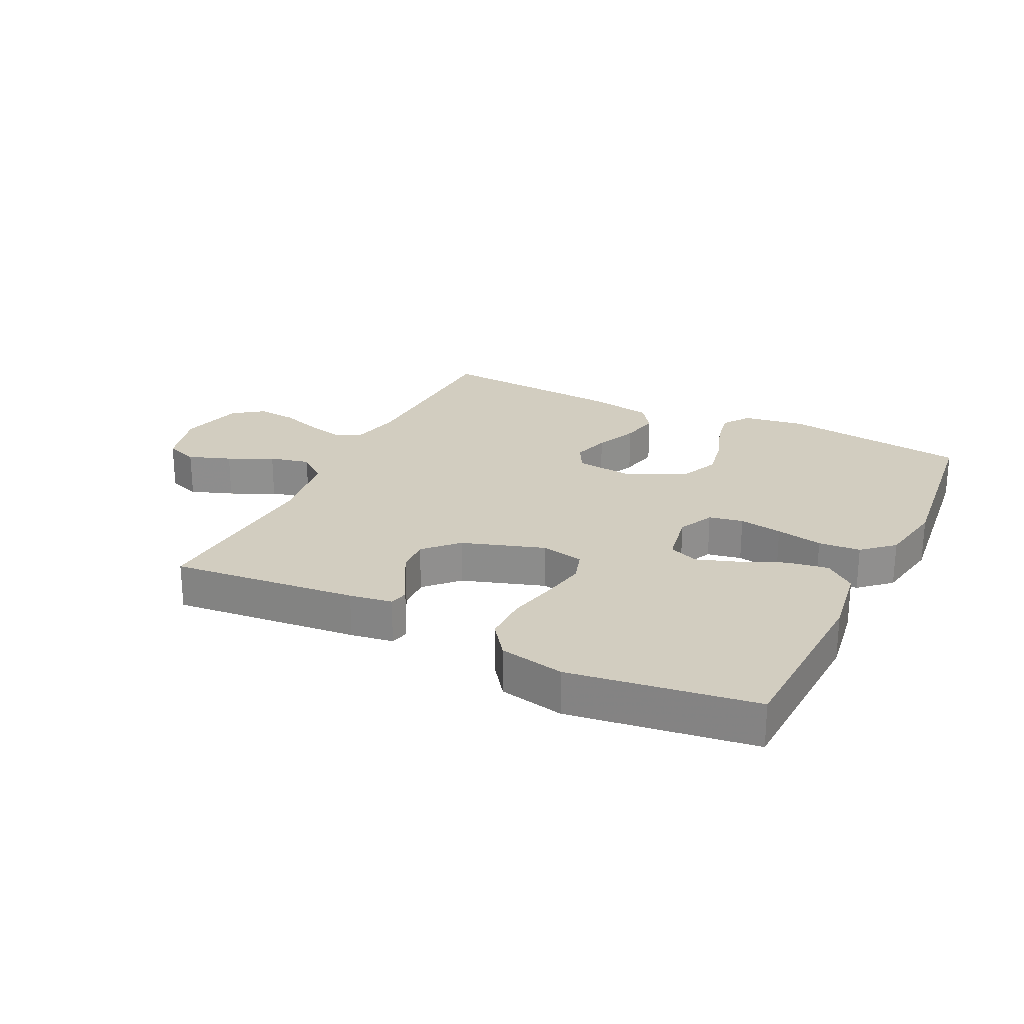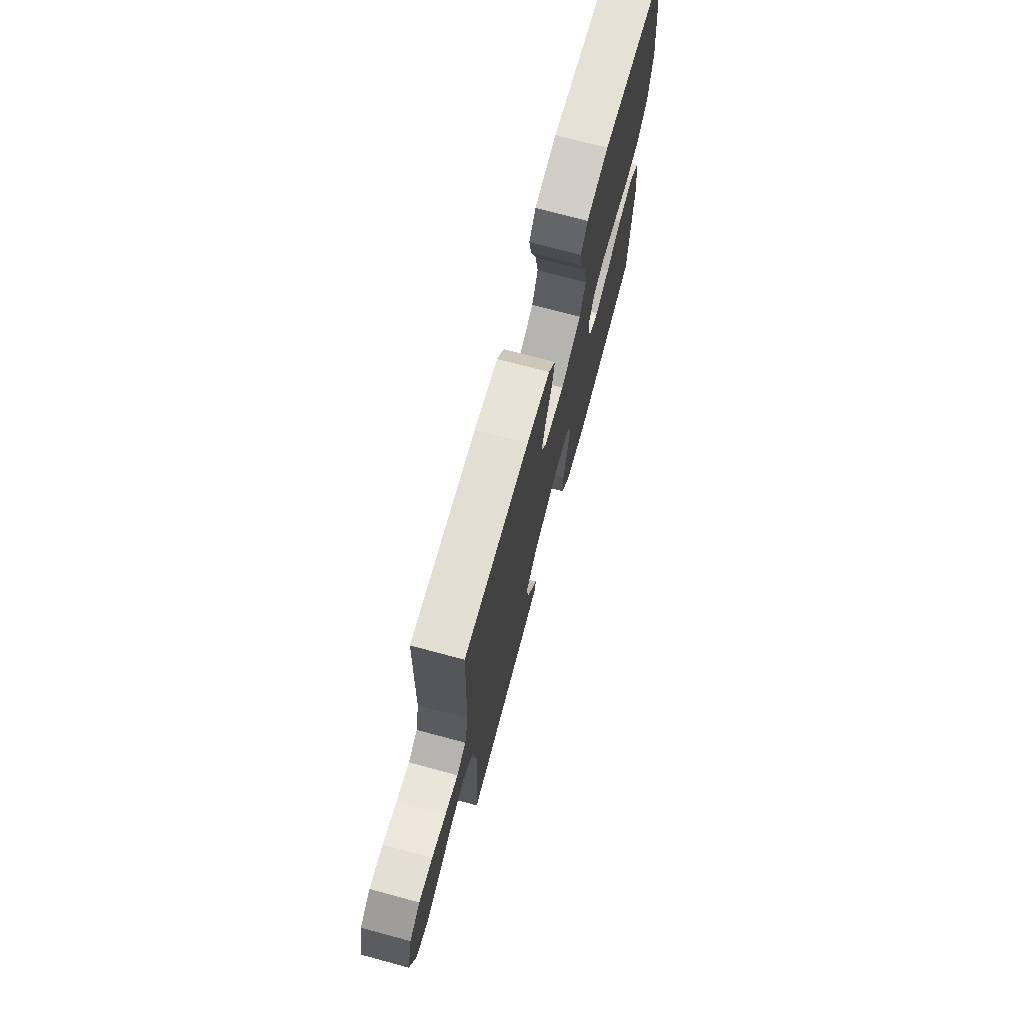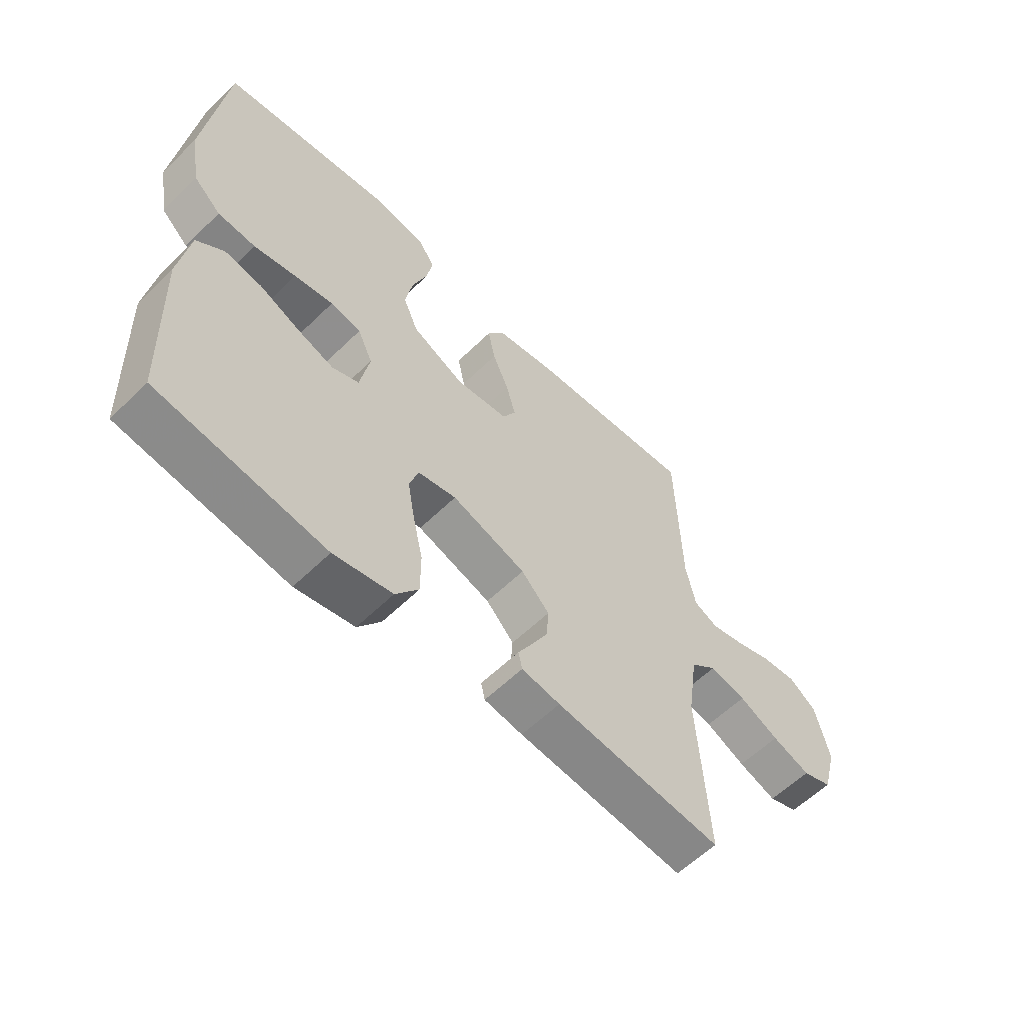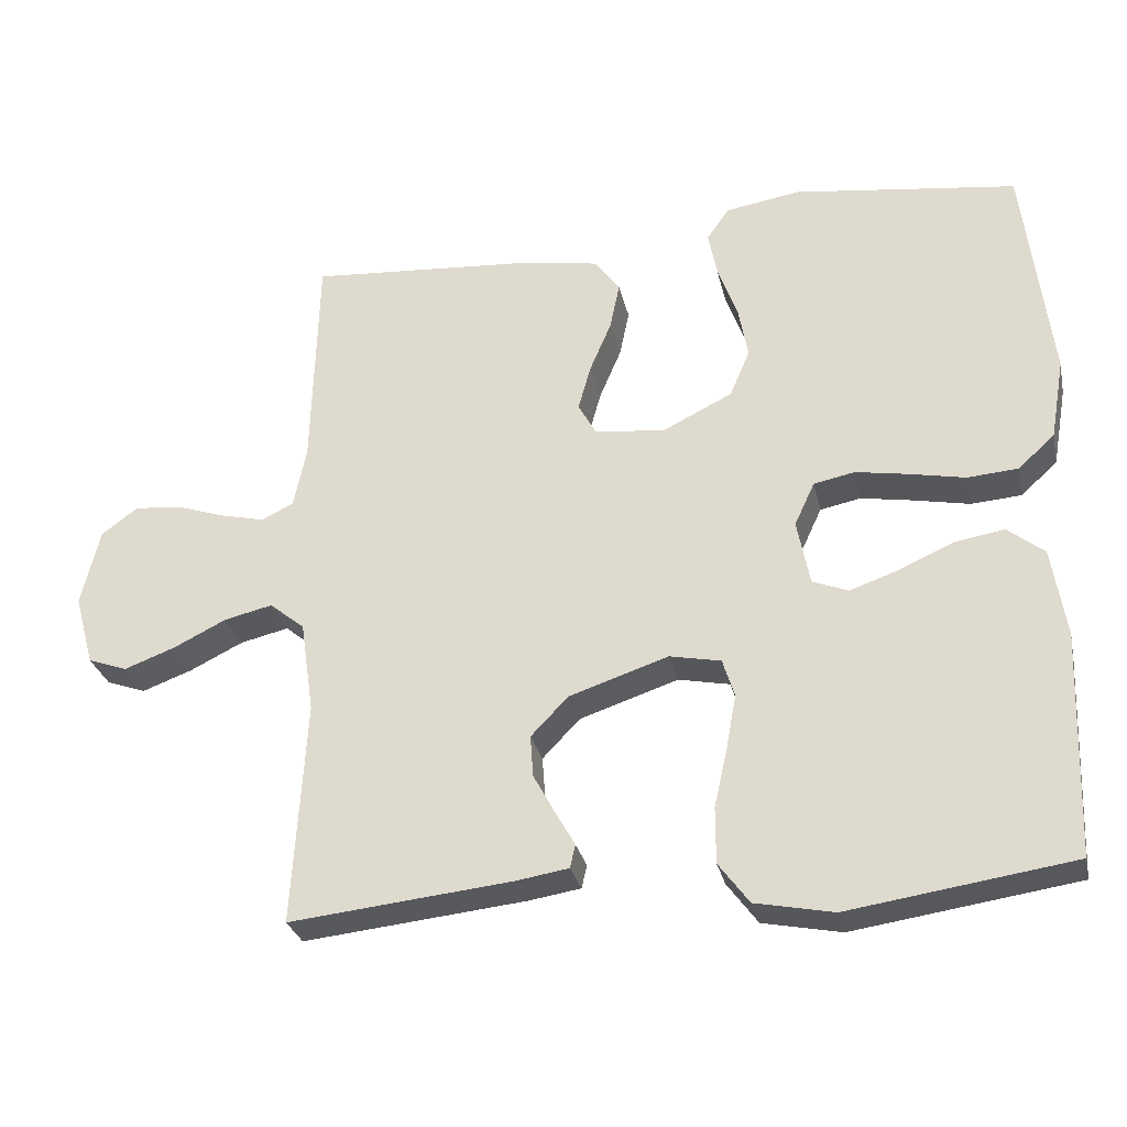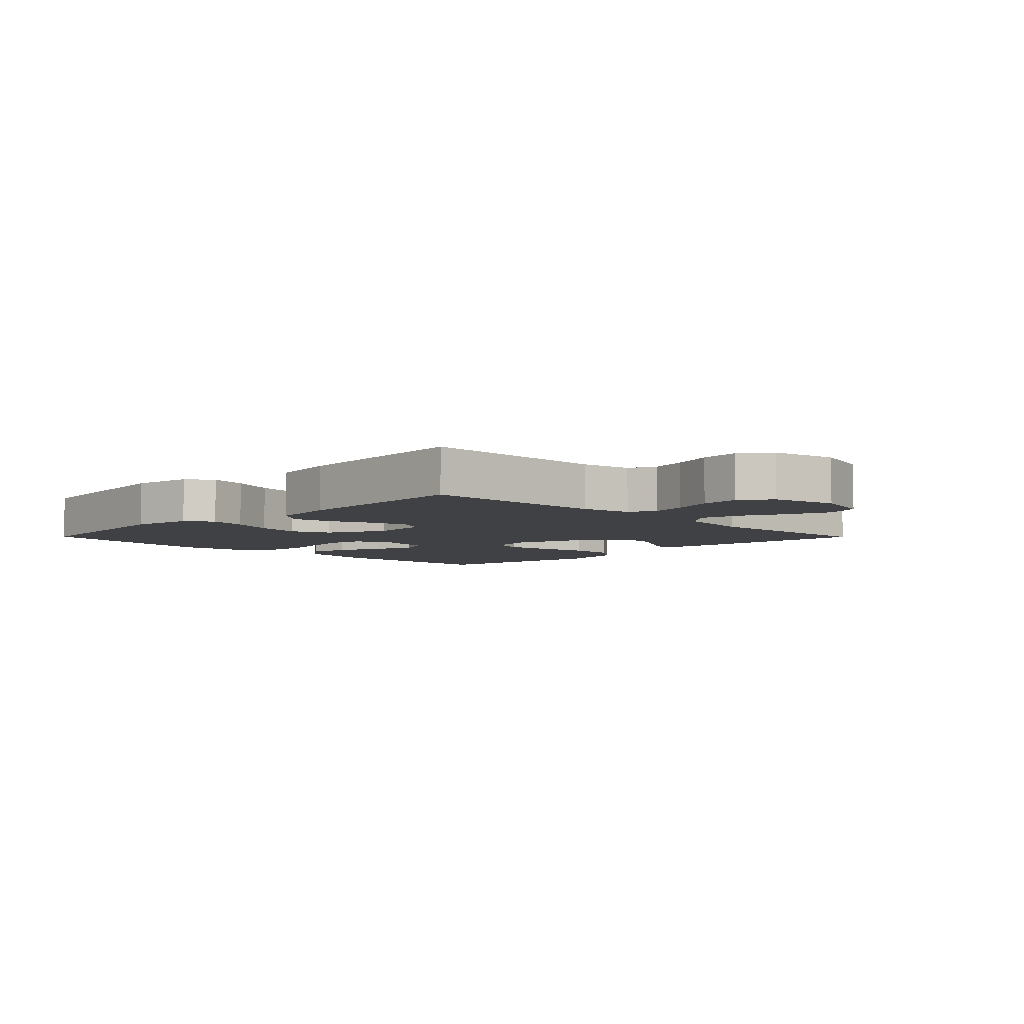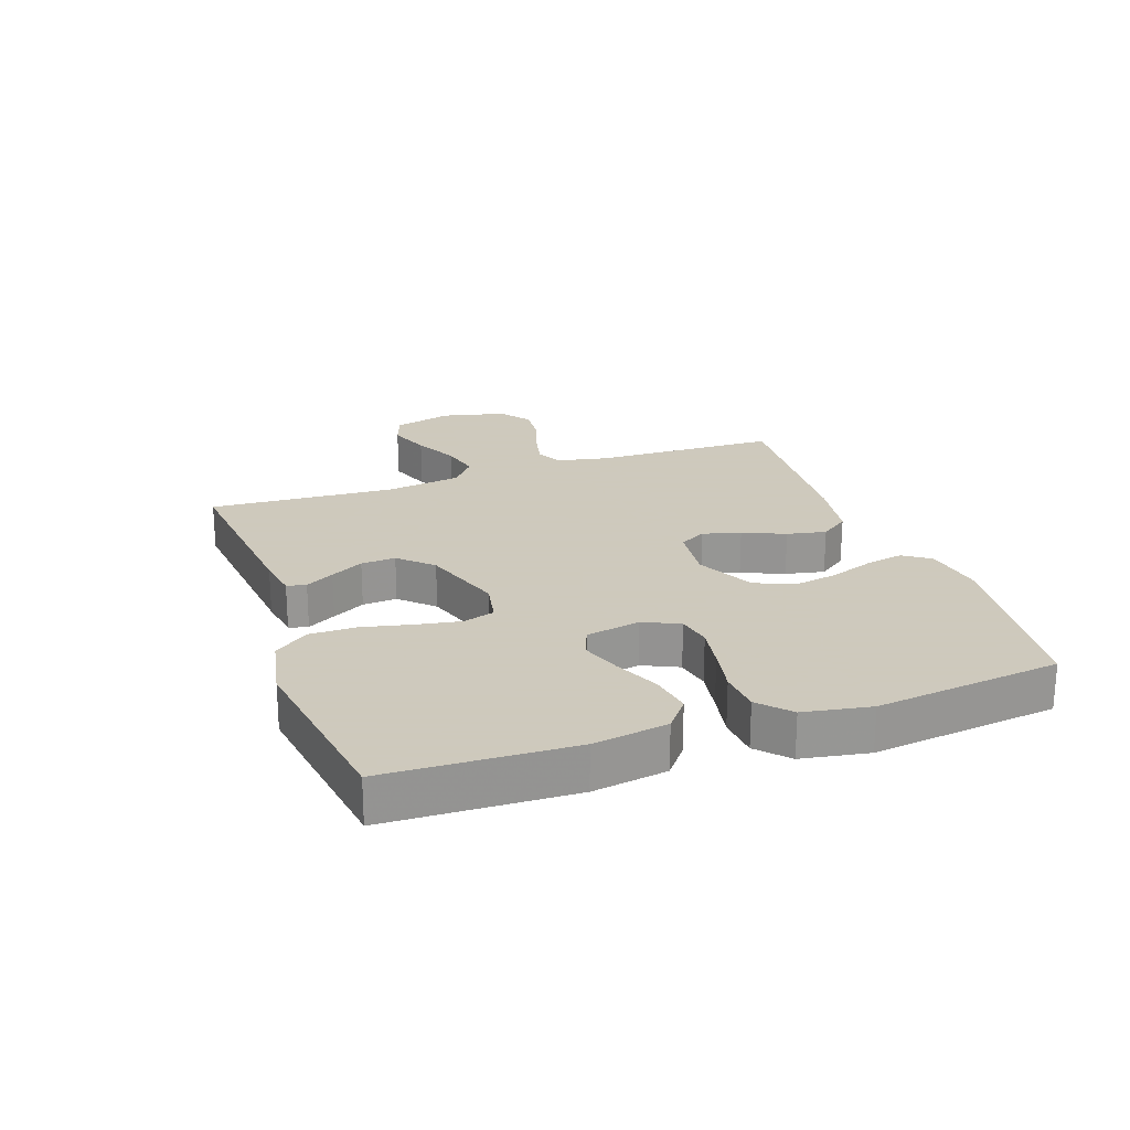
<metadata>
{"format":"obj","ext":"obj","renderer":"f3d","projection":"perspective","resolution":1024,"background":"white","views":[{"elev":24.4,"azim":-153.7,"up":"+Y"},{"elev":72.4,"azim":105.1,"up":"+Z"},{"elev":-58.8,"azim":-44.9,"up":"+Z"},{"elev":-28.9,"azim":-167.6,"up":"+Z"},{"elev":-5.7,"azim":44.8,"up":"+Y"},{"elev":22.6,"azim":-109.4,"up":"+Y"}]}
</metadata>
<code>
v 0.5 0.07 -0.5
v 0.2 0.07 -0.469
v 0.131 0.07 -0.458
v 0.124 0.07 -0.427
v 0.15 0.07 -0.381
v 0.179 0.07 -0.328
v 0.183 0.07 -0.272
v 0.133 0.07 -0.22
v 0 0.07 -0.176
v -0.069 0.07 -0.19
v -0.085 0.07 -0.241
v -0.072 0.07 -0.313
v -0.054 0.07 -0.393
v -0.054 0.07 -0.468
v -0.095 0.07 -0.523
v -0.2 0.07 -0.544
v -0.5 0.07 -0.5
v -0.511 0.07 -0.2
v -0.492 0.07 -0.08
v -0.443 0.07 -0.041
v -0.376 0.07 -0.052
v -0.304 0.07 -0.084
v -0.238 0.07 -0.107
v -0.19 0.07 -0.088
v -0.173 0.07 0
v -0.2 0.07 0.058
v -0.255 0.07 0.069
v -0.325 0.07 0.057
v -0.4 0.07 0.042
v -0.468 0.07 0.047
v -0.517 0.07 0.092
v -0.536 0.07 0.2
v -0.5 0.07 0.5
v -0.2 0.07 0.539
v -0.1 0.07 0.523
v -0.07 0.07 0.48
v -0.082 0.07 0.419
v -0.108 0.07 0.348
v -0.121 0.07 0.277
v -0.094 0.07 0.214
v 0 0.07 0.168
v 0.094 0.07 0.179
v 0.118 0.07 0.222
v 0.101 0.07 0.283
v 0.072 0.07 0.351
v 0.059 0.07 0.414
v 0.092 0.07 0.46
v 0.2 0.07 0.478
v 0.5 0.07 0.5
v 0.508 0.07 0.2
v 0.525 0.07 0.119
v 0.568 0.07 0.098
v 0.627 0.07 0.112
v 0.693 0.07 0.134
v 0.756 0.07 0.14
v 0.805 0.07 0.104
v 0.83 0.07 0
v 0.804 0.07 -0.095
v 0.751 0.07 -0.114
v 0.683 0.07 -0.089
v 0.612 0.07 -0.054
v 0.547 0.07 -0.039
v 0.5 0.07 -0.077
v 0.482 0.07 -0.2
v 0.5 0 -0.5
v 0.2 0 -0.469
v 0.131 0 -0.458
v 0.124 0 -0.427
v 0.15 0 -0.381
v 0.179 0 -0.328
v 0.183 0 -0.272
v 0.133 0 -0.22
v 0 0 -0.176
v -0.069 0 -0.19
v -0.085 0 -0.241
v -0.072 0 -0.313
v -0.054 0 -0.393
v -0.054 0 -0.468
v -0.095 0 -0.523
v -0.2 0 -0.544
v -0.5 0 -0.5
v -0.511 0 -0.2
v -0.492 0 -0.08
v -0.443 0 -0.041
v -0.376 0 -0.052
v -0.304 0 -0.084
v -0.238 0 -0.107
v -0.19 0 -0.088
v -0.173 0 0
v -0.2 0 0.058
v -0.255 0 0.069
v -0.325 0 0.057
v -0.4 0 0.042
v -0.468 0 0.047
v -0.517 0 0.092
v -0.536 0 0.2
v -0.5 0 0.5
v -0.2 0 0.539
v -0.1 0 0.523
v -0.07 0 0.48
v -0.082 0 0.419
v -0.108 0 0.348
v -0.121 0 0.277
v -0.094 0 0.214
v 0 0 0.168
v 0.094 0 0.179
v 0.118 0 0.222
v 0.101 0 0.283
v 0.072 0 0.351
v 0.059 0 0.414
v 0.092 0 0.46
v 0.2 0 0.478
v 0.5 0 0.5
v 0.508 0 0.2
v 0.525 0 0.119
v 0.568 0 0.098
v 0.627 0 0.112
v 0.693 0 0.134
v 0.756 0 0.14
v 0.805 0 0.104
v 0.83 0 0
v 0.804 0 -0.095
v 0.751 0 -0.114
v 0.683 0 -0.089
v 0.612 0 -0.054
v 0.547 0 -0.039
v 0.5 0 -0.077
v 0.482 0 -0.2
f 58 59 60 61
f 58 61 62
f 57 58 62
f 56 57 62
f 53 54 55 56
f 52 53 56 62
f 51 52 62 63
f 47 48 49 50
f 44 45 46 47
f 43 44 47 50
f 42 43 50 51
f 35 36 37 38
f 35 38 39
f 34 35 39
f 33 34 39
f 32 33 39 40
f 28 29 30 31
f 27 28 31 32
f 26 27 32 40
f 19 20 21 22
f 19 22 23
f 18 19 23
f 17 18 23
f 16 17 23 24
f 12 13 14 15
f 11 12 15 16
f 10 11 16 24
f 2 3 4 5
f 64 1 2 5
f 64 5 6
f 63 64 6 7
f 41 42 51 63
f 41 63 7 8
f 25 26 40 41
f 25 41 8 9
f 9 10 24 25
f 125 124 123 122
f 126 125 122
f 126 122 121
f 126 121 120
f 120 119 118 117
f 126 120 117 116
f 127 126 116 115
f 114 113 112 111
f 111 110 109 108
f 114 111 108 107
f 115 114 107 106
f 102 101 100 99
f 103 102 99
f 103 99 98
f 103 98 97
f 104 103 97 96
f 95 94 93 92
f 96 95 92 91
f 104 96 91 90
f 86 85 84 83
f 87 86 83
f 87 83 82
f 87 82 81
f 88 87 81 80
f 79 78 77 76
f 80 79 76 75
f 88 80 75 74
f 69 68 67 66
f 69 66 65 128
f 70 69 128
f 71 70 128 127
f 127 115 106 105
f 72 71 127 105
f 105 104 90 89
f 73 72 105 89
f 89 88 74 73
f 1 65 66 2
f 2 66 67 3
f 3 67 68 4
f 4 68 69 5
f 5 69 70 6
f 6 70 71 7
f 7 71 72 8
f 8 72 73 9
f 9 73 74 10
f 10 74 75 11
f 11 75 76 12
f 12 76 77 13
f 13 77 78 14
f 14 78 79 15
f 15 79 80 16
f 16 80 81 17
f 17 81 82 18
f 18 82 83 19
f 19 83 84 20
f 20 84 85 21
f 21 85 86 22
f 22 86 87 23
f 23 87 88 24
f 24 88 89 25
f 25 89 90 26
f 26 90 91 27
f 27 91 92 28
f 28 92 93 29
f 29 93 94 30
f 30 94 95 31
f 31 95 96 32
f 32 96 97 33
f 33 97 98 34
f 34 98 99 35
f 35 99 100 36
f 36 100 101 37
f 37 101 102 38
f 38 102 103 39
f 39 103 104 40
f 40 104 105 41
f 41 105 106 42
f 42 106 107 43
f 43 107 108 44
f 44 108 109 45
f 45 109 110 46
f 46 110 111 47
f 47 111 112 48
f 48 112 113 49
f 49 113 114 50
f 50 114 115 51
f 51 115 116 52
f 52 116 117 53
f 53 117 118 54
f 54 118 119 55
f 55 119 120 56
f 56 120 121 57
f 57 121 122 58
f 58 122 123 59
f 59 123 124 60
f 60 124 125 61
f 61 125 126 62
f 62 126 127 63
f 63 127 128 64
f 64 128 65 1

</code>
